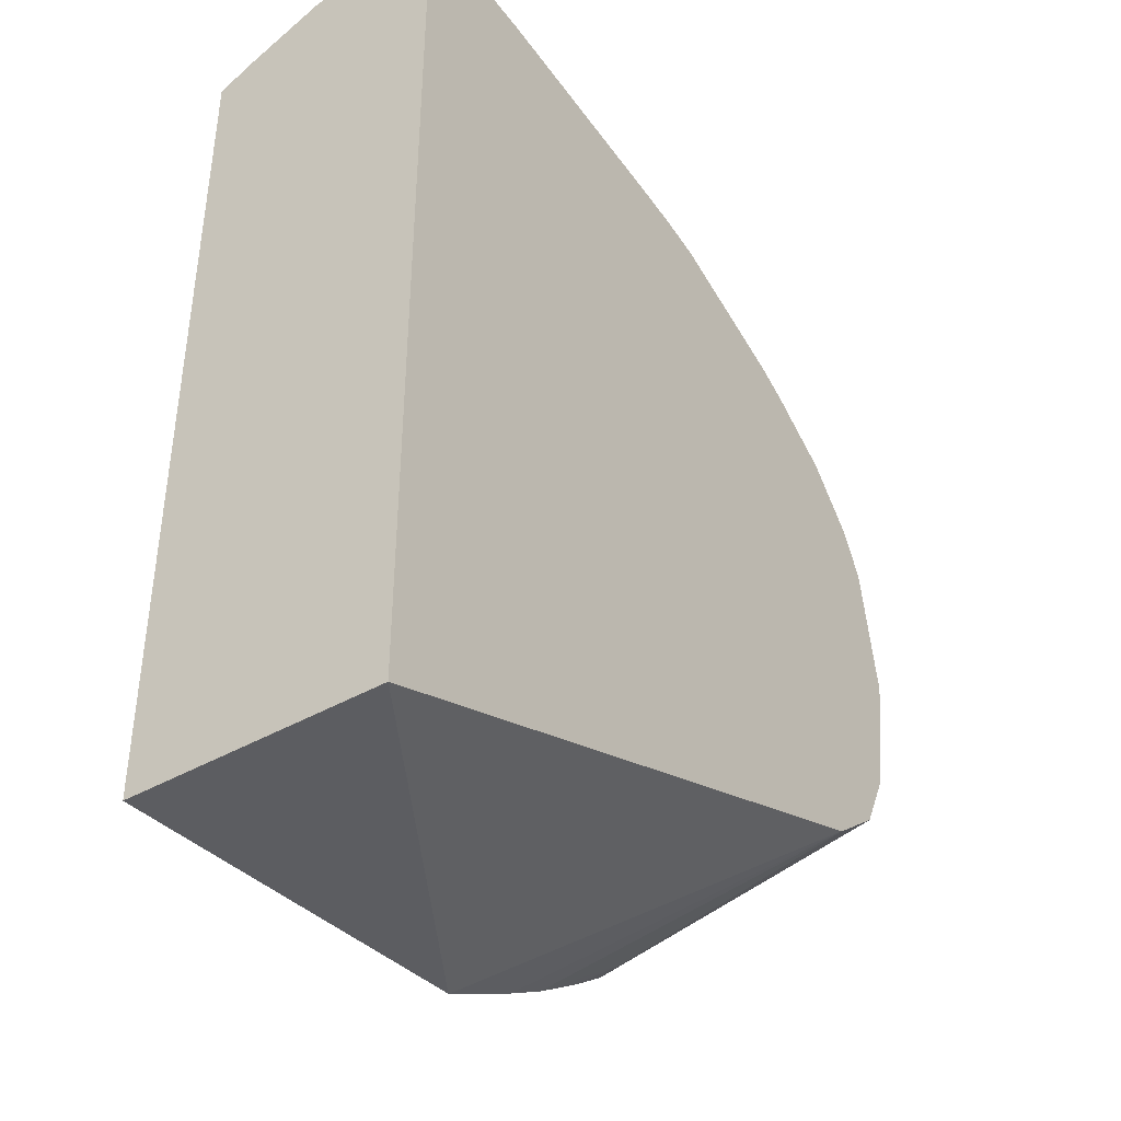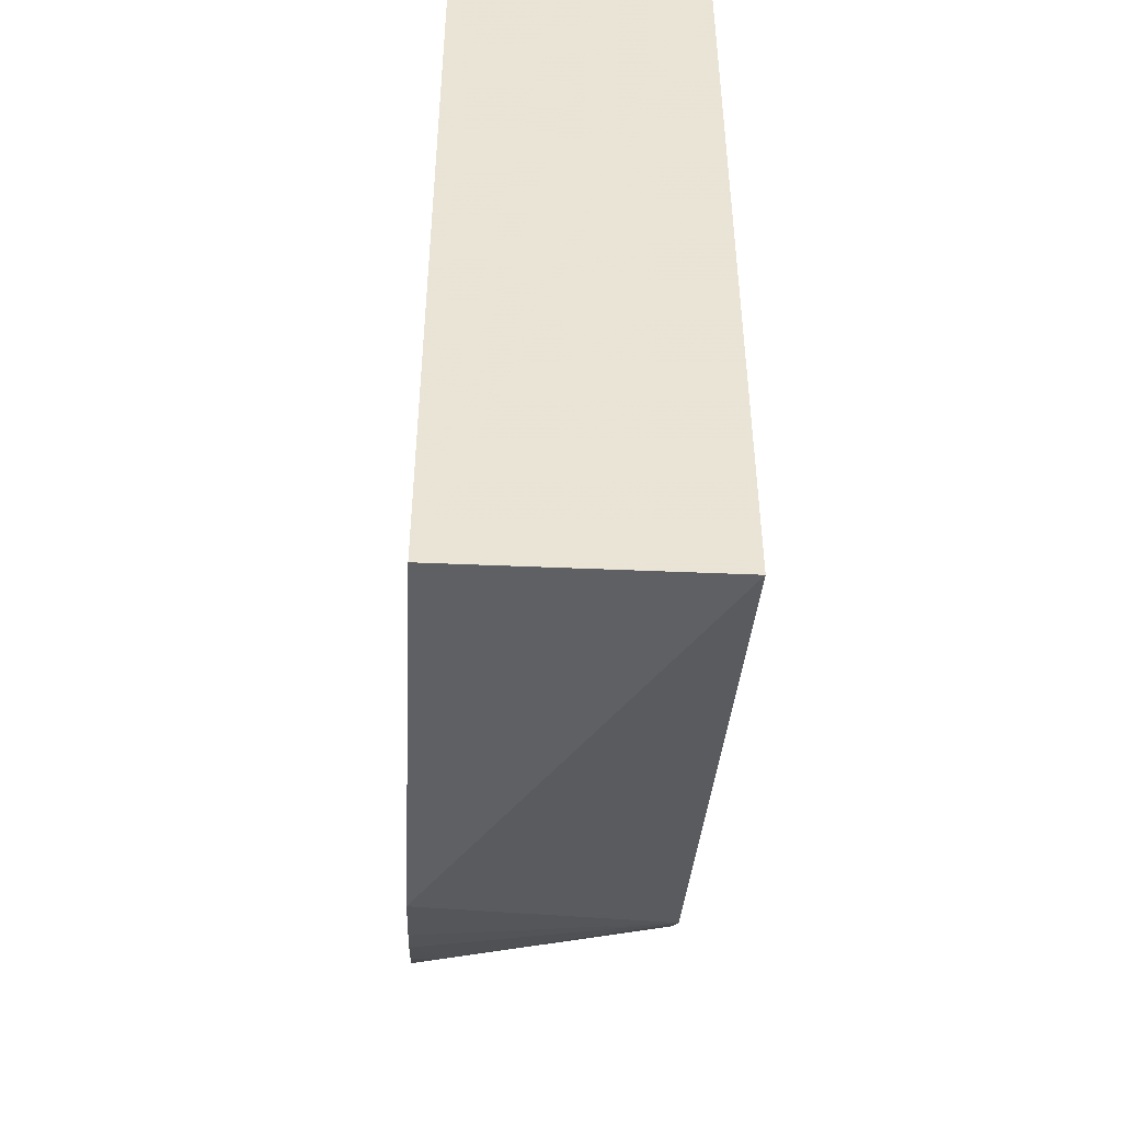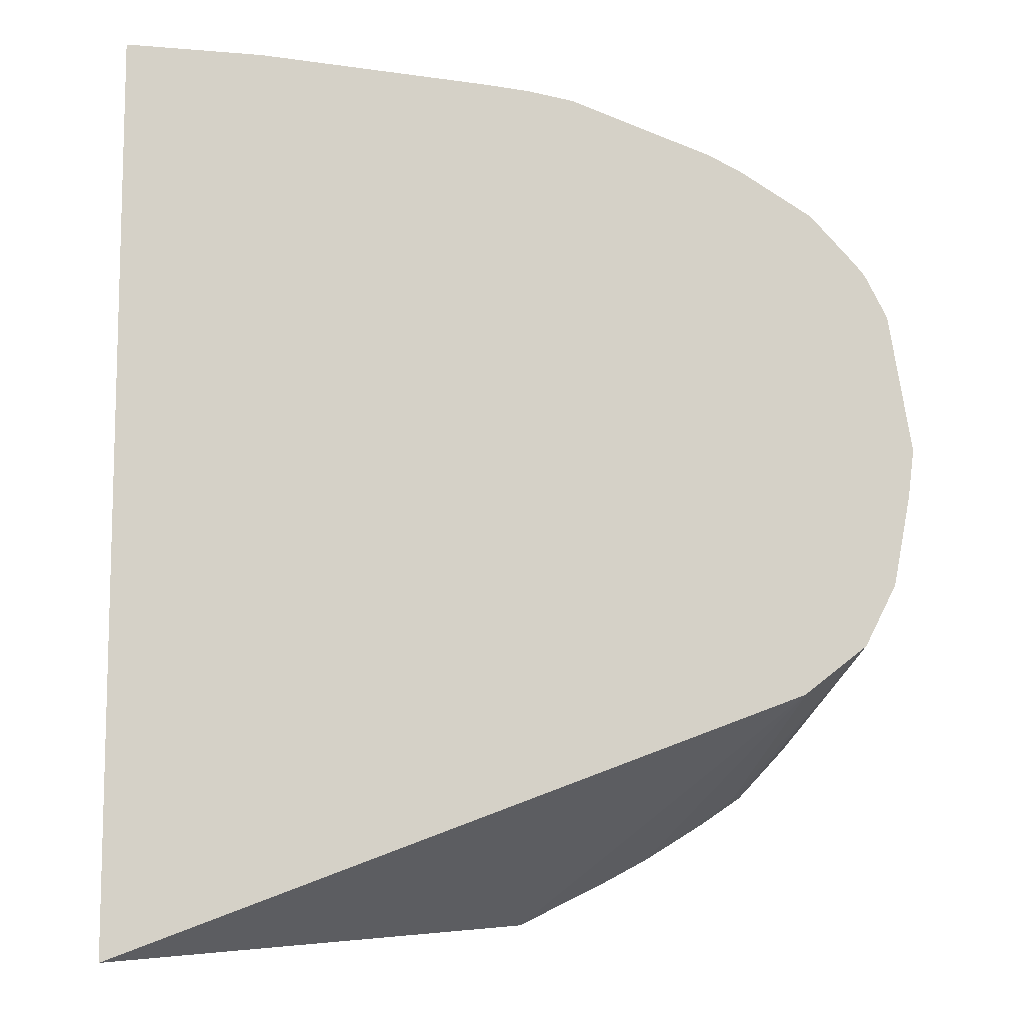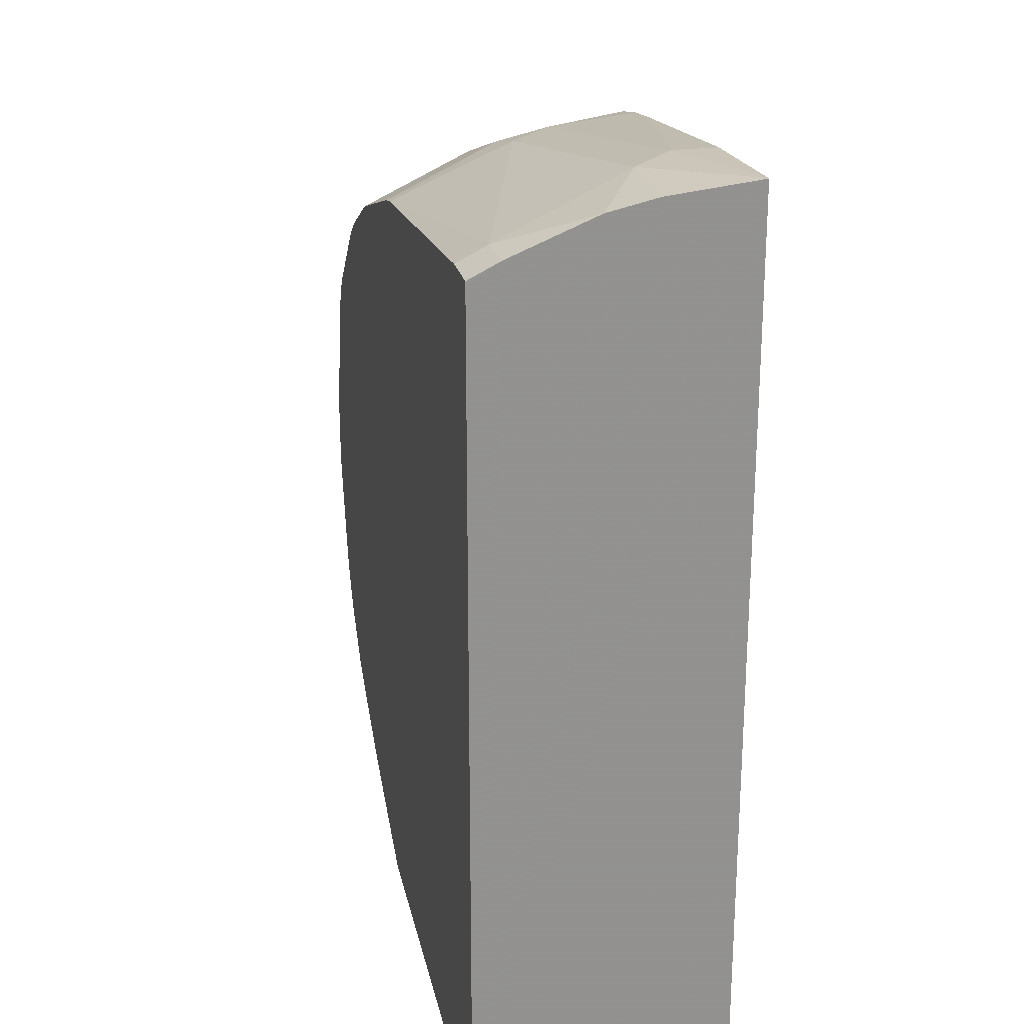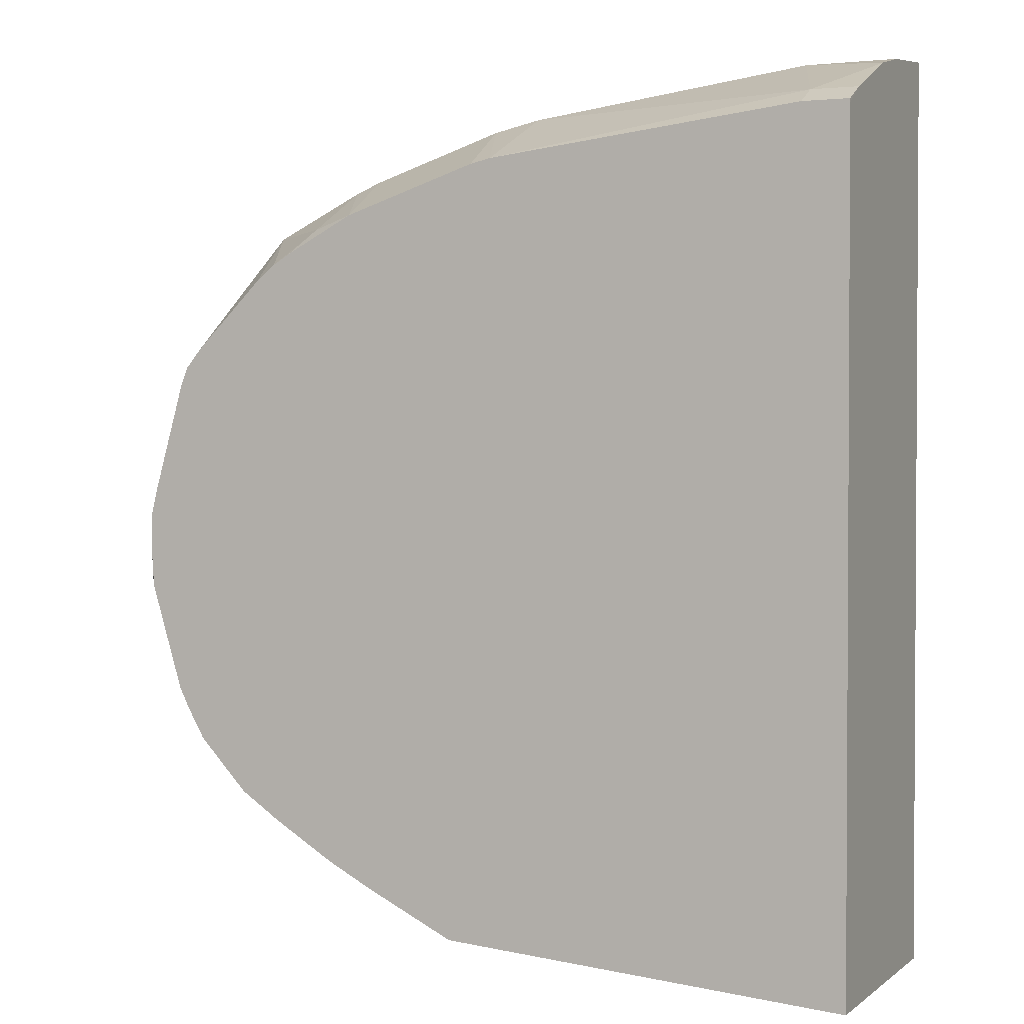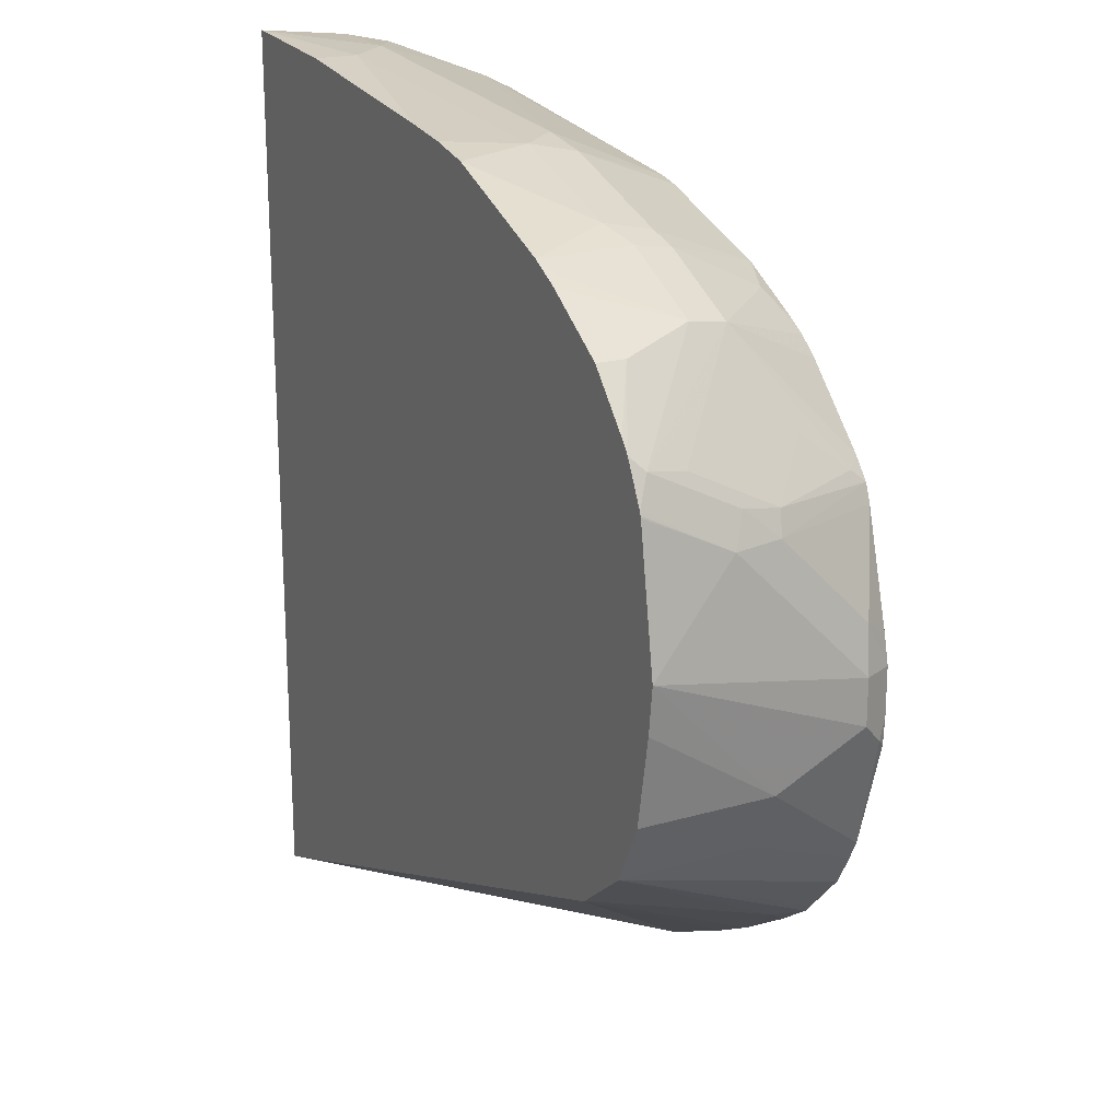
<metadata>
{"format":"obj","ext":"obj","renderer":"f3d","projection":"perspective","resolution":1024,"background":"white","views":[{"elev":-40.9,"azim":125.0,"up":"+Z"},{"elev":-48.7,"azim":87.3,"up":"+Z"},{"elev":-9.9,"azim":178.3,"up":"+Z"},{"elev":24.0,"azim":77.4,"up":"+Z"},{"elev":1.9,"azim":24.0,"up":"+Z"},{"elev":19.9,"azim":-118.0,"up":"+Z"}]}
</metadata>
<code>
v 0.3511 -0.1783 0.4415
v 0.1845 -0.1783 0.4552
v 0.3511 -0.07443 0.4415
v 0.3511 -0.1783 0.7856
v 0.1843 -0.1783 0.4553
v 0.07443 -0.07443 0.546
v 0.3511 -0.07443 0.8156
v 0.3511 -0.1665 0.793
v 0.3511 -0.1783 0.7871
v 0.1476 -0.1783 0.4736
v 0.0736 -0.07443 0.5466
v 0.1291 -0.1783 0.4836
v 0.09227 -0.166 0.5096
v 0.3505 -0.07443 0.8156
v 0.3511 -0.1113 0.8117
v 0.3511 -0.166 0.7932
v 0.332 -0.1783 0.7871
v 0.04921 -0.07443 0.5657
v 0.1045 -0.1783 0.4989
v 0.08819 -0.1783 0.5101
v 0.2952 -0.07443 0.8117
v 0.2952 -0.09224 0.8117
v 0.3136 -0.1107 0.8117
v 0.3511 -0.1314 0.8072
v 0.332 -0.166 0.7932
v 0.2029 -0.1783 0.7721
v 0.0656 -0.1783 0.5361
v 0.04921 -0.1291 0.5657
v 0.04305 -0.07443 0.5781
v 0.08404 -0.1783 0.5145
v 0.06816 -0.1783 0.5317
v 0.2029 -0.07443 0.7999
v 0.1845 -0.07443 0.7972
v 0.1845 -0.1107 0.7932
v 0.2029 -0.1291 0.7932
v 0.1944 -0.1783 0.7702
v 0.1845 -0.1314 0.7886
v 0.06098 -0.1783 0.5445
v 0.04153 -0.1384 0.5811
v 0.04305 -0.1291 0.5781
v 0.03691 -0.07443 0.5904
v 0.1667 -0.07443 0.7932
v 0.166 -0.07443 0.7931
v 0.1291 -0.1107 0.7748
v 0.1391 -0.1783 0.7517
v 0.1291 -0.1314 0.7702
v 0.0569 -0.1783 0.5527
v 0.03691 -0.1291 0.5904
v 0.03023 -0.07443 0.6266
v 0.1648 -0.07443 0.7926
v 0.1093 -0.07443 0.77
v 0.1168 -0.1168 0.7686
v 0.1199 -0.1706 0.7471
v 0.1107 -0.1783 0.7367
v 0.1199 -0.1337 0.7655
v 0.04377 -0.1783 0.5965
v 0.04153 -0.1752 0.5996
v 0.03691 -0.166 0.6088
v 0.02799 -0.07443 0.6457
v 0.09619 -0.07443 0.7629
v 0.1015 -0.07841 0.7655
v 0.07996 -0.1168 0.7502
v 0.08303 -0.1337 0.7471
v 0.1035 -0.1783 0.7324
v 0.04301 -0.1783 0.6086
v 0.03691 -0.166 0.6272
v 0.03691 -0.1107 0.6826
v 0.03691 -0.07443 0.7004
v 0.06766 -0.07443 0.744
v 0.06766 -0.08609 0.744
v 0.04305 -0.07994 0.7133
v 0.06459 -0.1153 0.7287
v 0.04615 -0.1337 0.6918
v 0.06459 -0.1522 0.7102
v 0.06152 -0.1722 0.6949
v 0.06759 -0.1783 0.6979
v 0.07224 -0.1783 0.7026
v 0.09537 -0.1783 0.7257
v 0.04301 -0.1783 0.6272
v 0.04153 -0.1683 0.6457
v 0.04153 -0.1314 0.6826
v 0.04305 -0.1168 0.6949
v 0.03754 -0.07443 0.7023
v 0.03707 -0.07443 0.701
v 0.04969 -0.07443 0.7237
v 0.04583 -0.07443 0.7188
v 0.04615 -0.09686 0.7102
v 0.04305 -0.07443 0.7133
v 0.06085 -0.1783 0.6897
v 0.04548 -0.1783 0.6377
v 0.05807 -0.1783 0.6826
f 47 58 48
f 44 50 51
f 45 53 54
f 45 46 55
f 45 55 53
f 46 52 55
f 47 56 57
f 47 57 58
f 48 58 59
f 53 55 63
f 51 60 61
f 51 61 62
f 51 62 52
f 52 62 63
f 52 63 55
f 53 63 64
f 53 64 54
f 44 52 46
f 48 59 49
f 44 51 52
f 25 35 26
f 41 48 49
f 56 65 57
f 26 35 37
f 26 37 36
f 27 38 28
f 28 38 39
f 28 39 40
f 29 40 48
f 29 48 41
f 33 42 34
f 34 37 35
f 34 42 43
f 34 43 44
f 34 44 46
f 34 46 37
f 36 37 45
f 37 46 45
f 38 47 39
f 39 47 48
f 39 48 40
f 43 50 44
f 57 65 58
f 80 91 81
f 58 79 66
f 69 85 70
f 70 85 86
f 70 86 71
f 81 91 89
f 71 83 82
f 71 82 87
f 71 87 72
f 71 86 88
f 71 88 83
f 72 87 73
f 73 82 81
f 73 81 89
f 73 89 75
f 73 75 74
f 73 87 82
f 75 89 76
f 79 90 80
f 80 90 91
f 23 25 24
f 67 84 68
f 58 65 79
f 67 83 84
f 67 81 82
f 58 66 59
f 59 66 67
f 59 67 68
f 60 69 70
f 60 70 62
f 60 62 61
f 62 70 71
f 62 71 63
f 63 71 72
f 63 72 73
f 63 73 74
f 63 74 75
f 63 75 76
f 63 76 77
f 63 77 78
f 63 78 64
f 66 79 80
f 66 80 81
f 66 81 67
f 67 82 83
f 23 35 25
f 1 78 77
f 22 34 35
f 1 47 38
f 1 38 27
f 1 27 31
f 1 31 30
f 1 30 20
f 1 20 19
f 1 19 12
f 1 12 10
f 1 65 56
f 1 10 5
f 2 5 6
f 2 6 3
f 3 6 11
f 3 11 18
f 3 18 29
f 3 29 41
f 3 41 49
f 3 49 59
f 1 5 2
f 1 79 65
f 1 90 79
f 1 91 90
f 22 35 23
f 1 2 3
f 1 3 7
f 1 7 15
f 1 15 24
f 1 24 16
f 1 16 8
f 1 8 4
f 1 4 9
f 1 9 17
f 1 17 26
f 1 26 36
f 1 36 45
f 1 45 54
f 1 54 64
f 1 64 78
f 1 77 76
f 1 76 89
f 1 89 91
f 3 59 68
f 3 68 84
f 1 56 47
f 3 83 88
f 11 13 18
f 12 19 13
f 13 19 20
f 13 20 18
f 14 21 22
f 14 22 23
f 14 23 15
f 15 23 24
f 16 24 25
f 17 25 26
f 18 27 28
f 18 28 40
f 18 40 29
f 18 20 30
f 18 30 31
f 18 31 27
f 21 32 22
f 3 84 83
f 22 33 34
f 9 25 17
f 9 16 25
f 22 32 33
f 7 14 15
f 8 16 9
f 3 86 85
f 3 85 69
f 3 69 60
f 3 60 51
f 3 51 50
f 3 50 43
f 3 43 42
f 3 42 33
f 3 88 86
f 3 32 21
f 3 21 14
f 3 14 7
f 4 8 9
f 5 10 6
f 6 10 12
f 6 12 13
f 6 13 11
f 3 33 32

</code>
